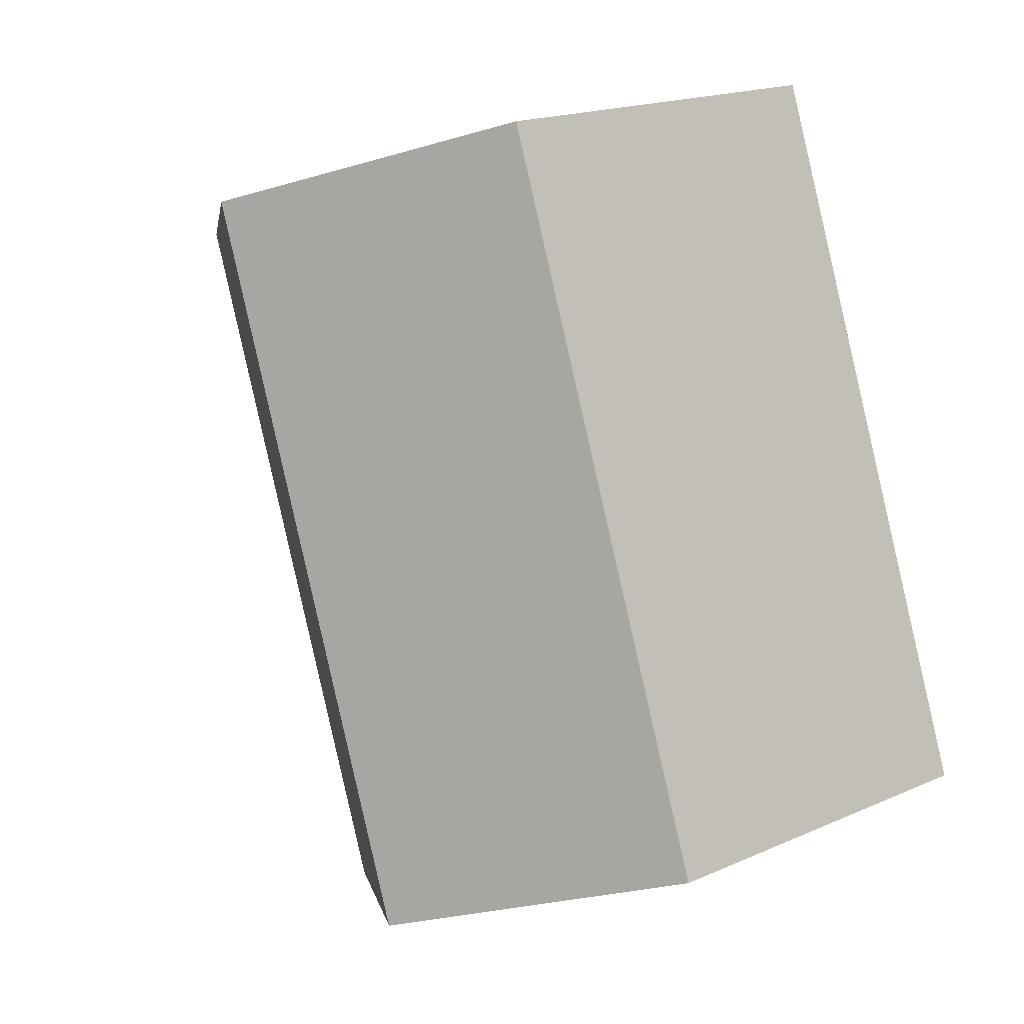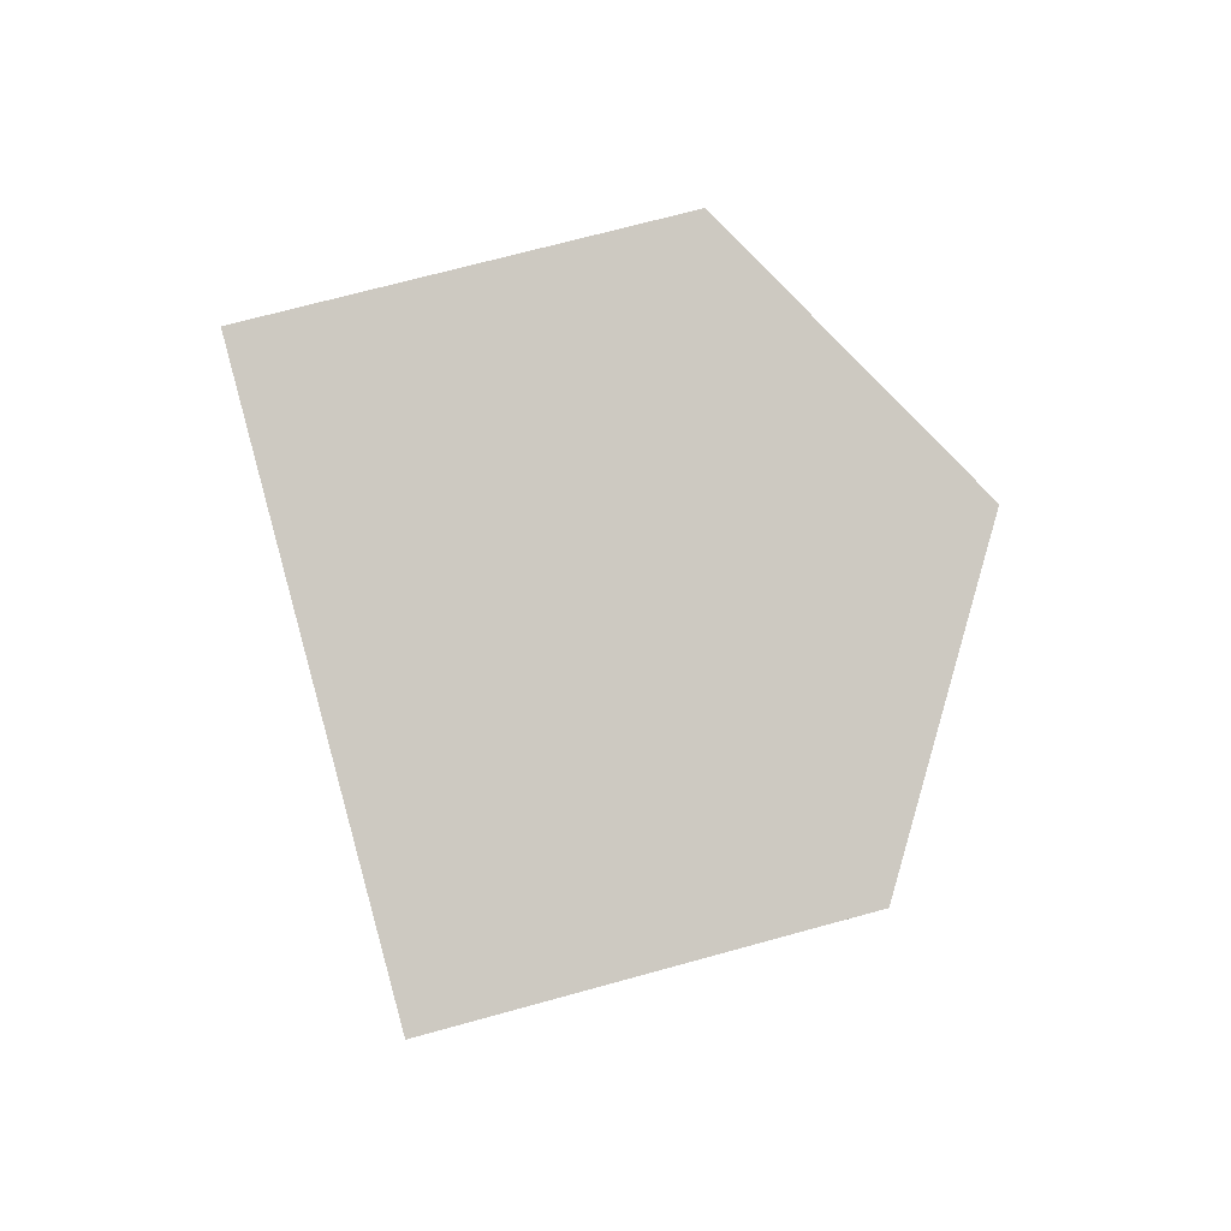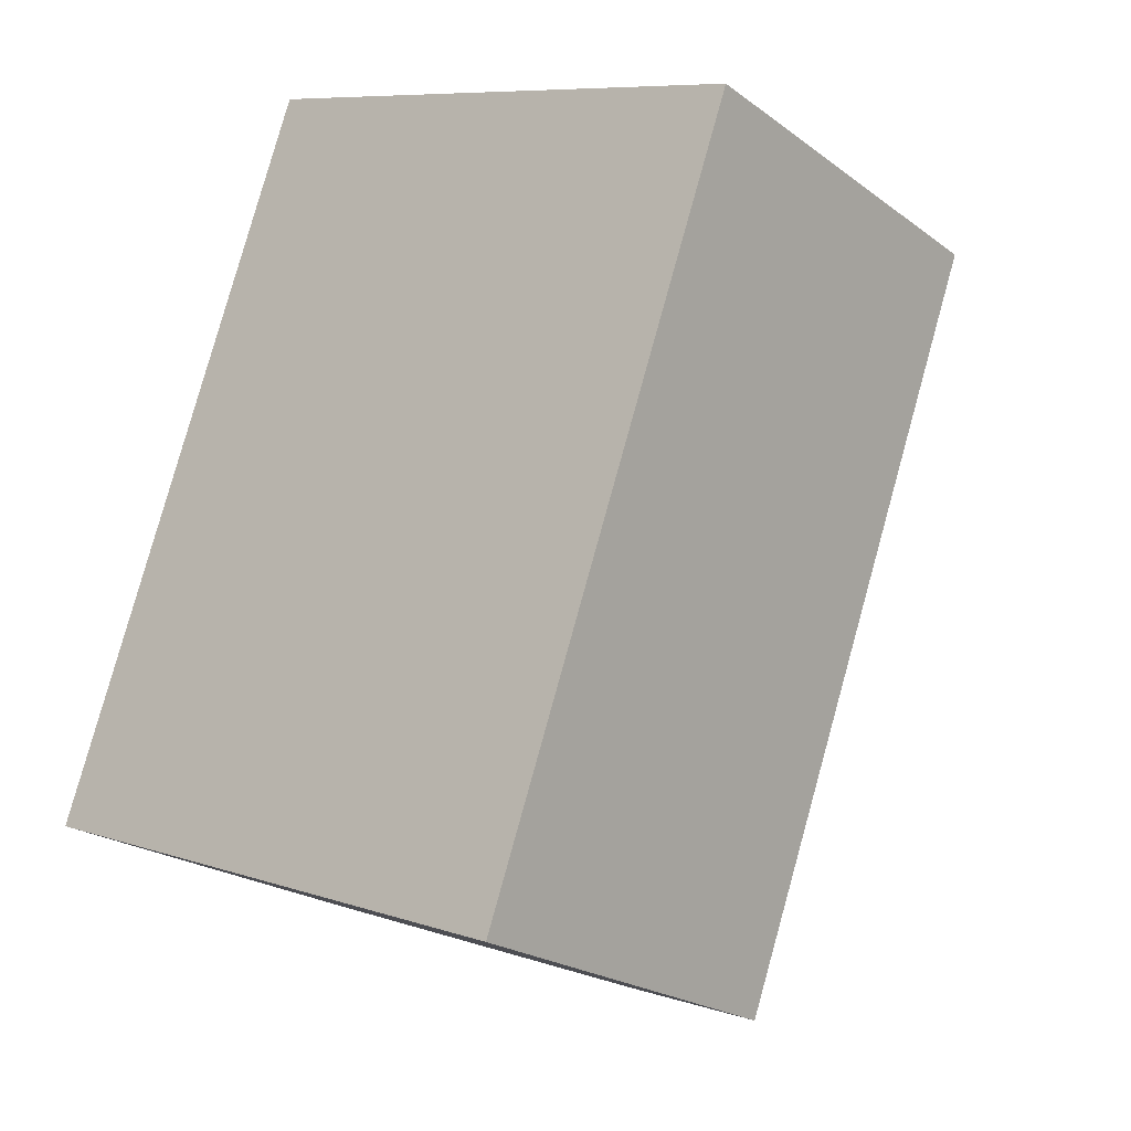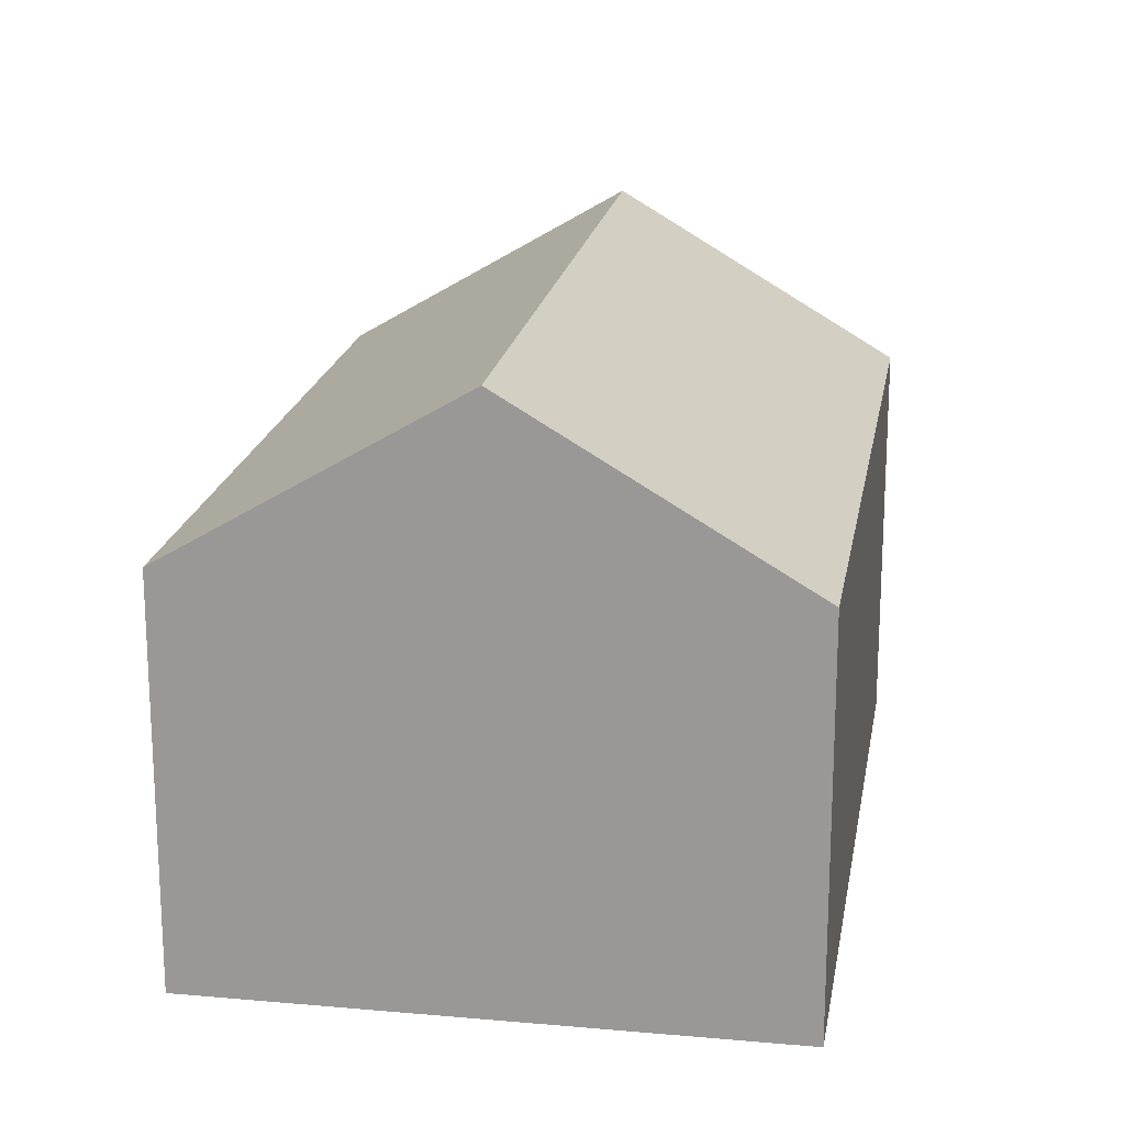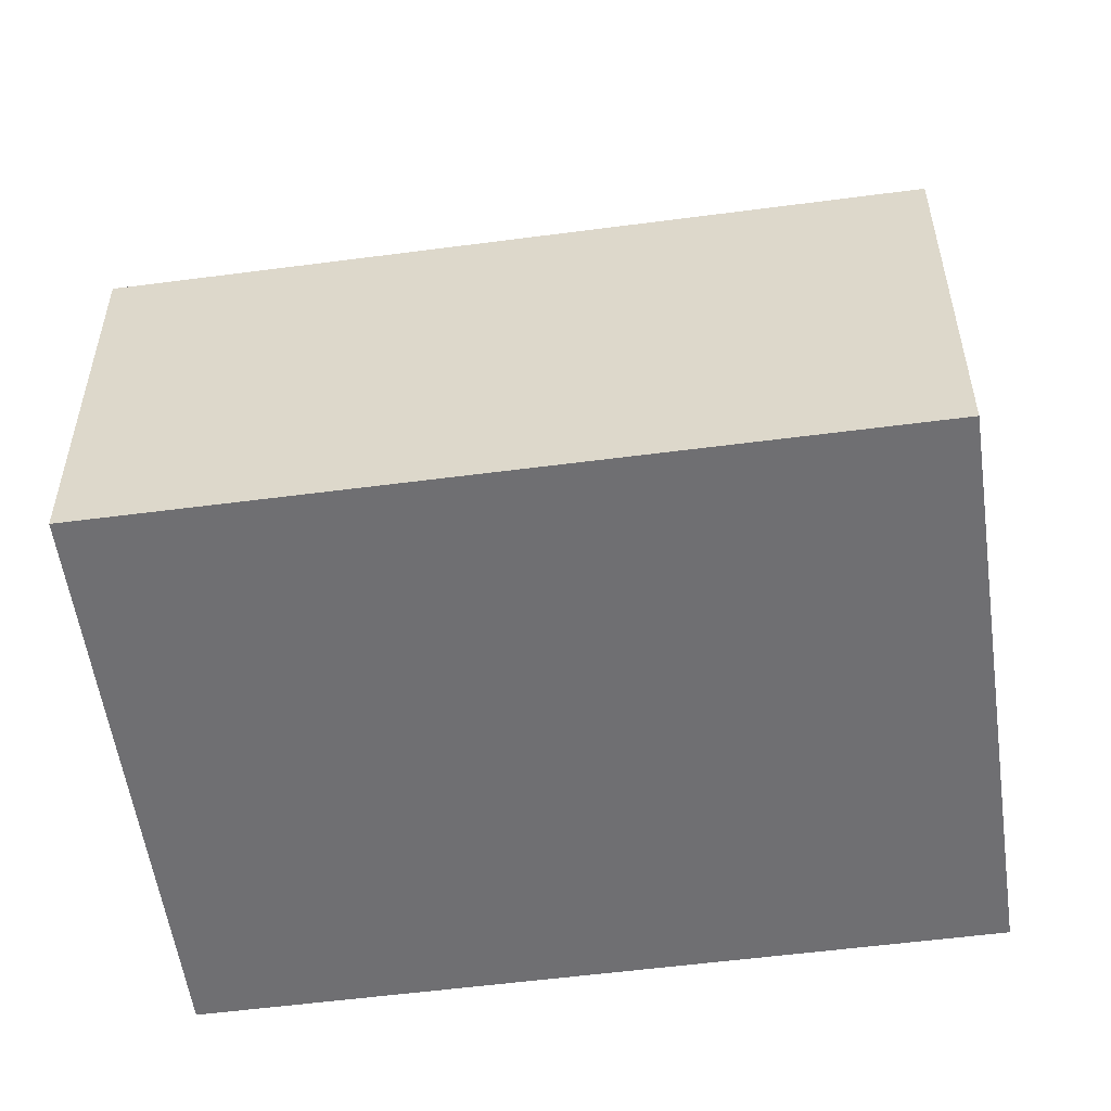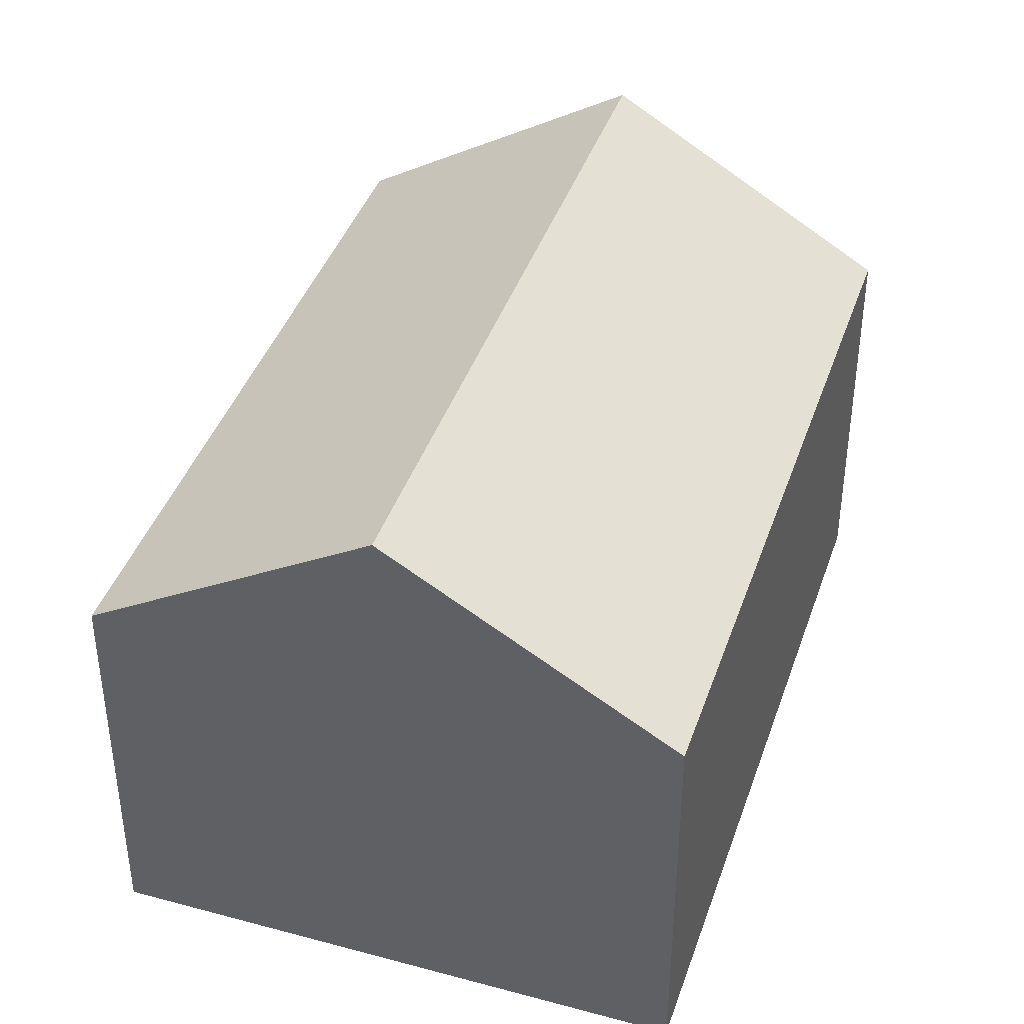
<metadata>
{"format":"obj","ext":"obj","renderer":"f3d","projection":"perspective","resolution":1024,"background":"white","views":[{"elev":18.2,"azim":-130.5,"up":"+Z"},{"elev":68.0,"azim":74.4,"up":"+Z"},{"elev":-22.0,"azim":38.3,"up":"+Z"},{"elev":19.3,"azim":29.4,"up":"+Y"},{"elev":-54.7,"azim":-62.1,"up":"+Y"},{"elev":41.0,"azim":38.1,"up":"+Y"}]}
</metadata>
<code>
v  5.125 10.69 -1.871
v  15.25 7.475 10.06
v  10.24 7.475 -3.74
v  10.12 10.69 11.91
v  0 7.472 4.575e-16
v  5.003 7.48 13.76
v  10.24 2.29e-16 -3.74
v  5.125 1.146e-16 -1.871
v  0 0 0
v  5.003 -8.426e-16 13.76
v  10.12 -7.294e-16 11.91
v  15.25 -6.161e-16 10.06
g defaultobject
f 1 2 3
f 2 1 4
f 5 4 1
f 4 5 6
f 7 1 3
f 1 7 5
f 5 7 8
f 5 8 9
f 5 10 6
f 10 5 9
f 10 4 6
f 4 10 2
f 2 10 11
f 2 11 12
f 12 3 2
f 3 12 7
f 8 10 9
f 10 8 7
f 10 7 12
f 10 12 11

</code>
